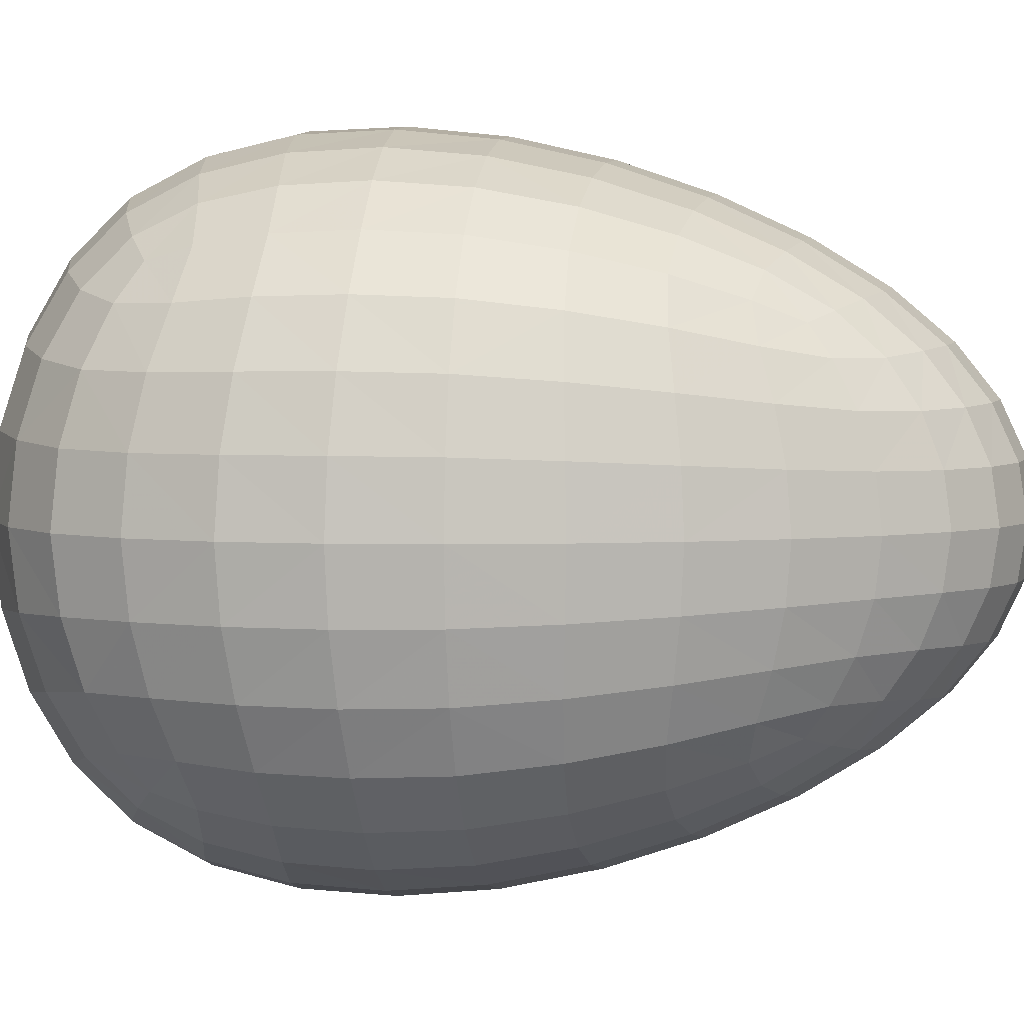
<metadata>
{"format":"obj","ext":"obj","renderer":"f3d","projection":"perspective","resolution":1024,"background":"white","views":[{"elev":4.4,"azim":99.2,"up":"+Z"}]}
</metadata>
<code>
o Cube
v 0.4958 -0.02636 0.4829
v 0.5897 -0.01744 0.4829
v 0.6782 0.009212 0.4829
v 0.7561 0.05353 0.4829
v 0.4958 -0.01744 0.5768
v 0.4958 0.009212 0.6653
v 0.4958 0.05353 0.7431
v 0.4019 -0.01744 0.4829
v 0.3133 0.009212 0.4829
v 0.2355 0.05353 0.4829
v 0.4958 -0.01744 0.389
v 0.4958 0.009212 0.3004
v 0.4958 0.05353 0.2226
v 0.5876 -0.008663 0.391
v 0.6742 0.01758 0.3955
v 0.7504 0.06118 0.4007
v 0.5831 0.01758 0.3044
v 0.6653 0.04215 0.3134
v 0.7371 0.08241 0.3242
v 0.5779 0.06118 0.2282
v 0.6544 0.08241 0.2415
v 0.7197 0.1155 0.259
v 0.5876 -0.008663 0.5747
v 0.5831 0.01758 0.6613
v 0.5779 0.06118 0.7375
v 0.6742 0.01758 0.5702
v 0.6653 0.04215 0.6523
v 0.6544 0.08241 0.7242
v 0.7504 0.06118 0.565
v 0.7371 0.08241 0.6415
v 0.7197 0.1155 0.7067
v 0.404 -0.008663 0.5747
v 0.3173 0.01758 0.5702
v 0.2411 0.06118 0.565
v 0.4085 0.01758 0.6613
v 0.3263 0.04215 0.6523
v 0.2545 0.08241 0.6415
v 0.4136 0.06118 0.7375
v 0.3371 0.08241 0.7242
v 0.2719 0.1155 0.7067
v 0.404 -0.008663 0.391
v 0.4085 0.01758 0.3044
v 0.4136 0.06118 0.2282
v 0.3173 0.01758 0.3955
v 0.3263 0.04215 0.3134
v 0.3371 0.08241 0.2415
v 0.2411 0.06118 0.4007
v 0.2545 0.08241 0.3242
v 0.2719 0.1155 0.259
v 0.4958 1.015 0.4829
v 0.4958 1.006 0.424
v 0.4958 0.9792 0.3662
v 0.4958 0.9348 0.3103
v 0.437 1.006 0.4829
v 0.3791 0.9792 0.4829
v 0.3232 0.9348 0.4829
v 0.4958 1.006 0.5417
v 0.4958 0.9792 0.5995
v 0.4958 0.9348 0.6554
v 0.5546 1.006 0.4829
v 0.6124 0.9792 0.4829
v 0.6683 0.9348 0.4829
v 0.554 0.997 0.4247
v 0.5531 0.9708 0.3675
v 0.5529 0.9272 0.3123
v 0.6112 0.9708 0.4255
v 0.609 0.9462 0.3697
v 0.6074 0.906 0.3167
v 0.6664 0.9272 0.4258
v 0.662 0.906 0.3713
v 0.6567 0.8729 0.322
v 0.4376 0.997 0.4247
v 0.3804 0.9708 0.4255
v 0.3252 0.9272 0.4258
v 0.4385 0.9708 0.3675
v 0.3826 0.9462 0.3697
v 0.3296 0.906 0.3713
v 0.4387 0.9272 0.3123
v 0.3842 0.906 0.3167
v 0.3349 0.8729 0.322
v 0.4376 0.997 0.541
v 0.4385 0.9708 0.5982
v 0.4387 0.9272 0.6534
v 0.3804 0.9708 0.5402
v 0.3826 0.9462 0.596
v 0.3842 0.906 0.6491
v 0.3252 0.9272 0.5399
v 0.3296 0.906 0.5944
v 0.3349 0.8729 0.6437
v 0.554 0.997 0.541
v 0.6112 0.9708 0.5402
v 0.6664 0.9272 0.5399
v 0.5531 0.9708 0.5982
v 0.609 0.9462 0.596
v 0.662 0.906 0.5944
v 0.5529 0.9272 0.6534
v 0.6074 0.906 0.6491
v 0.6567 0.8729 0.6437
v 0.8721 0.4942 0.4829
v 0.8656 0.4942 0.4065
v 0.8463 0.4942 0.3333
v 0.8143 0.4942 0.2664
v 0.8481 0.5998 0.4829
v 0.8134 0.7011 0.4829
v 0.7704 0.7936 0.4829
v 0.8656 0.4942 0.5592
v 0.8463 0.4942 0.6324
v 0.8143 0.4942 0.6993
v 0.8832 0.3886 0.4829
v 0.8792 0.2873 0.4829
v 0.8582 0.1948 0.4829
v 0.8761 0.3904 0.4055
v 0.8553 0.3941 0.3312
v 0.8213 0.3979 0.263
v 0.8718 0.2909 0.4058
v 0.8507 0.2987 0.3321
v 0.817 0.3073 0.2652
v 0.8508 0.2001 0.406
v 0.831 0.2123 0.3338
v 0.801 0.228 0.2709
v 0.8425 0.5979 0.4102
v 0.8088 0.6974 0.4153
v 0.7668 0.7883 0.4205
v 0.8253 0.5942 0.3407
v 0.7944 0.6897 0.3509
v 0.7559 0.7761 0.3617
v 0.7962 0.5905 0.2775
v 0.7699 0.6811 0.293
v 0.738 0.7603 0.31
v 0.8425 0.5979 0.5555
v 0.8253 0.5942 0.625
v 0.7962 0.5905 0.6882
v 0.8088 0.6974 0.5504
v 0.7944 0.6897 0.6148
v 0.7699 0.6811 0.6727
v 0.7668 0.7883 0.5452
v 0.7559 0.7761 0.6041
v 0.738 0.7603 0.6557
v 0.8761 0.3904 0.5602
v 0.8718 0.2909 0.5599
v 0.8508 0.2001 0.5597
v 0.8553 0.3941 0.6345
v 0.8507 0.2987 0.6336
v 0.831 0.2123 0.6319
v 0.8213 0.3979 0.7027
v 0.817 0.3073 0.7005
v 0.801 0.228 0.6948
v 0.4958 0.4942 0.8591
v 0.5721 0.4942 0.8527
v 0.6453 0.4942 0.8334
v 0.7122 0.4942 0.8014
v 0.4958 0.5998 0.8351
v 0.4958 0.7011 0.8005
v 0.4958 0.7936 0.7575
v 0.4194 0.4942 0.8527
v 0.3462 0.4942 0.8334
v 0.2794 0.4942 0.8014
v 0.4958 0.3886 0.8702
v 0.4958 0.2873 0.8663
v 0.4958 0.1948 0.8453
v 0.5731 0.3904 0.8632
v 0.6474 0.3941 0.8424
v 0.7156 0.3979 0.8084
v 0.5728 0.2909 0.8589
v 0.6465 0.2987 0.8378
v 0.7135 0.3073 0.8041
v 0.5726 0.2001 0.8379
v 0.6448 0.2123 0.8181
v 0.7077 0.228 0.7881
v 0.5684 0.5979 0.8295
v 0.5633 0.6974 0.7959
v 0.5582 0.7883 0.7538
v 0.6379 0.5942 0.8124
v 0.6277 0.6897 0.7815
v 0.617 0.7761 0.743
v 0.7012 0.5905 0.7833
v 0.6856 0.6811 0.757
v 0.6686 0.7603 0.7251
v 0.4231 0.5979 0.8295
v 0.3536 0.5942 0.8124
v 0.2904 0.5905 0.7833
v 0.4282 0.6974 0.7959
v 0.3639 0.6897 0.7815
v 0.3059 0.6811 0.757
v 0.4334 0.7883 0.7538
v 0.3746 0.7761 0.743
v 0.323 0.7603 0.7251
v 0.4184 0.3904 0.8632
v 0.4187 0.2909 0.8589
v 0.4189 0.2001 0.8379
v 0.3441 0.3941 0.8424
v 0.345 0.2987 0.8378
v 0.3467 0.2123 0.8181
v 0.2759 0.3979 0.8084
v 0.2781 0.3073 0.8041
v 0.2838 0.228 0.7881
v 0.1195 0.4942 0.4829
v 0.1259 0.4942 0.5592
v 0.1452 0.4942 0.6324
v 0.1772 0.4942 0.6993
v 0.1435 0.5998 0.4829
v 0.1781 0.7011 0.4829
v 0.2211 0.7936 0.4829
v 0.1259 0.4942 0.4065
v 0.1452 0.4942 0.3333
v 0.1772 0.4942 0.2664
v 0.1084 0.3886 0.4829
v 0.1123 0.2873 0.4829
v 0.1334 0.1948 0.4829
v 0.1155 0.3904 0.5602
v 0.1362 0.3941 0.6345
v 0.1702 0.3979 0.7027
v 0.1197 0.2909 0.5599
v 0.1409 0.2987 0.6336
v 0.1746 0.3073 0.7005
v 0.1407 0.2001 0.5597
v 0.1606 0.2123 0.6319
v 0.1905 0.228 0.6948
v 0.1491 0.5979 0.5555
v 0.1828 0.6974 0.5504
v 0.2248 0.7883 0.5452
v 0.1663 0.5942 0.625
v 0.1972 0.6897 0.6148
v 0.2357 0.7761 0.6041
v 0.1953 0.5905 0.6882
v 0.2217 0.6811 0.6727
v 0.2535 0.7603 0.6557
v 0.1491 0.5979 0.4102
v 0.1663 0.5942 0.3407
v 0.1953 0.5905 0.2775
v 0.1828 0.6974 0.4153
v 0.1972 0.6897 0.3509
v 0.2217 0.6811 0.293
v 0.2248 0.7883 0.4205
v 0.2357 0.7761 0.3617
v 0.2535 0.7603 0.31
v 0.1155 0.3904 0.4055
v 0.1197 0.2909 0.4058
v 0.1407 0.2001 0.406
v 0.1362 0.3941 0.3312
v 0.1409 0.2987 0.3321
v 0.1606 0.2123 0.3338
v 0.1702 0.3979 0.263
v 0.1746 0.3073 0.2652
v 0.1905 0.228 0.2709
v 0.4958 0.4942 0.1066
v 0.5721 0.4942 0.113
v 0.6453 0.4942 0.1323
v 0.7122 0.4942 0.1643
v 0.4958 0.3886 0.09547
v 0.4958 0.2873 0.09938
v 0.4958 0.1948 0.1204
v 0.4194 0.4942 0.113
v 0.3462 0.4942 0.1323
v 0.2794 0.4942 0.1643
v 0.4958 0.5998 0.1306
v 0.4958 0.7011 0.1652
v 0.4958 0.7936 0.2082
v 0.5684 0.5979 0.1362
v 0.6379 0.5942 0.1533
v 0.7012 0.5905 0.1824
v 0.5633 0.6974 0.1699
v 0.6277 0.6897 0.1842
v 0.6856 0.6811 0.2087
v 0.5582 0.7883 0.2119
v 0.617 0.7761 0.2228
v 0.6686 0.7603 0.2406
v 0.5731 0.3904 0.1026
v 0.5728 0.2909 0.1068
v 0.5726 0.2001 0.1278
v 0.6474 0.3941 0.1233
v 0.6465 0.2987 0.1279
v 0.6448 0.2123 0.1476
v 0.7156 0.3979 0.1573
v 0.7135 0.3073 0.1616
v 0.7077 0.228 0.1776
v 0.4184 0.3904 0.1026
v 0.3441 0.3941 0.1233
v 0.2759 0.3979 0.1573
v 0.4187 0.2909 0.1068
v 0.345 0.2987 0.1279
v 0.2781 0.3073 0.1616
v 0.4189 0.2001 0.1278
v 0.3467 0.2123 0.1476
v 0.2838 0.228 0.1776
v 0.4231 0.5979 0.1362
v 0.4282 0.6974 0.1699
v 0.4334 0.7883 0.2119
v 0.3536 0.5942 0.1533
v 0.3639 0.6897 0.1842
v 0.3746 0.7761 0.2228
v 0.2904 0.5905 0.1824
v 0.3059 0.6811 0.2087
v 0.323 0.7603 0.2406
v 0.7698 0.1631 0.2717
v 0.7939 0.1389 0.3325
v 0.811 0.122 0.4048
v 0.8178 0.1154 0.4829
v 0.811 0.122 0.5609
v 0.7939 0.1389 0.6332
v 0.7698 0.1631 0.694
v 0.707 0.1631 0.2088
v 0.6462 0.1389 0.1847
v 0.5739 0.122 0.1676
v 0.4958 0.1154 0.1608
v 0.4177 0.122 0.1676
v 0.3454 0.1389 0.1847
v 0.2846 0.1631 0.2088
v 0.7602 0.2368 0.2185
v 0.7711 0.3118 0.2075
v 0.7746 0.3997 0.204
v 0.7696 0.4942 0.2091
v 0.755 0.5886 0.2236
v 0.734 0.6766 0.2446
v 0.71 0.7516 0.2687
v 0.707 0.1631 0.7569
v 0.6462 0.1389 0.781
v 0.5739 0.122 0.7981
v 0.4958 0.1154 0.8049
v 0.4177 0.122 0.7981
v 0.3454 0.1389 0.781
v 0.2846 0.1631 0.7569
v 0.7602 0.2368 0.7473
v 0.7711 0.3118 0.7582
v 0.7746 0.3997 0.7617
v 0.7696 0.4942 0.7566
v 0.755 0.5886 0.7421
v 0.734 0.6766 0.7211
v 0.71 0.7516 0.697
v 0.2217 0.1631 0.694
v 0.1976 0.1389 0.6332
v 0.1805 0.122 0.5609
v 0.1737 0.1154 0.4829
v 0.1805 0.122 0.4048
v 0.1976 0.1389 0.3325
v 0.2217 0.1631 0.2717
v 0.2314 0.2368 0.7473
v 0.2204 0.3118 0.7582
v 0.217 0.3997 0.7617
v 0.222 0.4942 0.7566
v 0.2366 0.5886 0.7421
v 0.2575 0.6766 0.7211
v 0.2816 0.7516 0.697
v 0.2314 0.2368 0.2185
v 0.2204 0.3118 0.2075
v 0.217 0.3997 0.204
v 0.222 0.4942 0.2091
v 0.2366 0.5886 0.2236
v 0.2575 0.6766 0.2446
v 0.2816 0.7516 0.2687
v 0.7003 0.8252 0.3219
v 0.7112 0.8494 0.3695
v 0.7186 0.8663 0.4244
v 0.7213 0.8729 0.4829
v 0.7186 0.8663 0.5413
v 0.7112 0.8494 0.5962
v 0.7003 0.8252 0.6438
v 0.6567 0.8252 0.2783
v 0.6091 0.8494 0.2674
v 0.5542 0.8663 0.2601
v 0.4958 0.8729 0.2573
v 0.4373 0.8663 0.2601
v 0.3824 0.8494 0.2674
v 0.3348 0.8252 0.2783
v 0.6567 0.8252 0.6874
v 0.6091 0.8494 0.6983
v 0.5542 0.8663 0.7056
v 0.4958 0.8729 0.7084
v 0.4373 0.8663 0.7056
v 0.3824 0.8494 0.6983
v 0.3348 0.8252 0.6874
v 0.2912 0.8252 0.6438
v 0.2803 0.8494 0.5962
v 0.273 0.8663 0.5413
v 0.2702 0.8729 0.4829
v 0.273 0.8663 0.4244
v 0.2803 0.8494 0.3695
v 0.2912 0.8252 0.3219
v 0.7466 0.1867 0.232
v 0.7466 0.1867 0.7337
v 0.245 0.1867 0.7337
v 0.245 0.1867 0.232
v 0.6894 0.8016 0.2892
v 0.6894 0.8016 0.6765
v 0.3021 0.8016 0.6765
v 0.3021 0.8016 0.2892
f 1 14 2
f 2 15 3
f 3 16 4
f 4 297 298
f 11 17 14
f 14 18 15
f 15 19 16
f 16 296 297
f 12 20 17
f 17 21 18
f 18 22 19
f 19 295 296
f 13 304 20
f 20 303 21
f 21 302 22
f 22 379 295
f 1 23 5
f 5 24 6
f 6 25 7
f 7 318 319
f 2 26 23
f 23 27 24
f 24 28 25
f 25 317 318
f 3 29 26
f 26 30 27
f 27 31 28
f 28 316 317
f 4 299 29
f 29 300 30
f 30 301 31
f 31 380 316
f 1 32 8
f 8 33 9
f 9 34 10
f 10 332 333
f 5 35 32
f 32 36 33
f 33 37 34
f 34 331 332
f 6 38 35
f 35 39 36
f 36 40 37
f 37 330 331
f 7 320 38
f 38 321 39
f 39 322 40
f 40 381 330
f 1 41 11
f 11 42 12
f 12 43 13
f 13 306 305
f 8 44 41
f 41 45 42
f 42 46 43
f 43 307 306
f 9 47 44
f 44 48 45
f 45 49 46
f 46 308 307
f 10 334 47
f 47 335 48
f 48 336 49
f 49 382 308
f 60 51 50
f 63 52 51
f 64 53 52
f 65 361 53
f 61 63 60
f 66 64 63
f 67 65 64
f 68 360 65
f 62 66 61
f 69 67 66
f 70 68 67
f 71 359 68
f 354 69 62
f 353 70 69
f 352 71 70
f 351 358 71
f 51 54 50
f 72 55 54
f 73 56 55
f 74 375 56
f 52 72 51
f 75 73 72
f 76 74 73
f 77 376 74
f 53 75 52
f 78 76 75
f 79 77 76
f 80 377 77
f 361 78 53
f 362 79 78
f 363 80 79
f 364 378 80
f 54 57 50
f 81 58 57
f 82 59 58
f 83 368 59
f 55 81 54
f 84 82 81
f 85 83 82
f 86 369 83
f 56 84 55
f 87 85 84
f 88 86 85
f 89 370 86
f 375 87 56
f 374 88 87
f 373 89 88
f 372 371 89
f 57 60 50
f 90 61 60
f 91 62 61
f 92 354 62
f 58 90 57
f 93 91 90
f 94 92 91
f 95 355 92
f 59 93 58
f 96 94 93
f 97 95 94
f 98 356 95
f 368 96 59
f 367 97 96
f 366 98 97
f 365 357 98
f 99 112 100
f 100 113 101
f 101 114 102
f 102 311 312
f 109 115 112
f 112 116 113
f 113 117 114
f 114 310 311
f 110 118 115
f 115 119 116
f 116 120 117
f 117 309 310
f 111 297 118
f 118 296 119
f 119 295 120
f 120 379 309
f 99 121 103
f 103 122 104
f 104 123 105
f 105 353 354
f 100 124 121
f 121 125 122
f 122 126 123
f 123 352 353
f 101 127 124
f 124 128 125
f 125 129 126
f 126 351 352
f 102 313 127
f 127 314 128
f 128 315 129
f 129 383 351
f 99 130 106
f 106 131 107
f 107 132 108
f 108 327 326
f 103 133 130
f 130 134 131
f 131 135 132
f 132 328 327
f 104 136 133
f 133 137 134
f 134 138 135
f 135 329 328
f 105 355 136
f 136 356 137
f 137 357 138
f 138 384 329
f 99 139 109
f 109 140 110
f 110 141 111
f 111 299 298
f 106 142 139
f 139 143 140
f 140 144 141
f 141 300 299
f 107 145 142
f 142 146 143
f 143 147 144
f 144 301 300
f 108 325 145
f 145 324 146
f 146 323 147
f 147 380 301
f 148 161 149
f 149 162 150
f 150 163 151
f 151 325 326
f 158 164 161
f 161 165 162
f 162 166 163
f 163 324 325
f 159 167 164
f 164 168 165
f 165 169 166
f 166 323 324
f 160 318 167
f 167 317 168
f 168 316 169
f 169 380 323
f 148 170 152
f 152 171 153
f 153 172 154
f 154 367 368
f 149 173 170
f 170 174 171
f 171 175 172
f 172 366 367
f 150 176 173
f 173 177 174
f 174 178 175
f 175 365 366
f 151 327 176
f 176 328 177
f 177 329 178
f 178 384 365
f 148 179 155
f 155 180 156
f 156 181 157
f 157 341 340
f 152 182 179
f 179 183 180
f 180 184 181
f 181 342 341
f 153 185 182
f 182 186 183
f 183 187 184
f 184 343 342
f 154 369 185
f 185 370 186
f 186 371 187
f 187 385 343
f 148 188 158
f 158 189 159
f 159 190 160
f 160 320 319
f 155 191 188
f 188 192 189
f 189 193 190
f 190 321 320
f 156 194 191
f 191 195 192
f 192 196 193
f 193 322 321
f 157 339 194
f 194 338 195
f 195 337 196
f 196 381 322
f 197 210 198
f 198 211 199
f 199 212 200
f 200 339 340
f 207 213 210
f 210 214 211
f 211 215 212
f 212 338 339
f 208 216 213
f 213 217 214
f 214 218 215
f 215 337 338
f 209 332 216
f 216 331 217
f 217 330 218
f 218 381 337
f 197 219 201
f 201 220 202
f 202 221 203
f 203 374 375
f 198 222 219
f 219 223 220
f 220 224 221
f 221 373 374
f 199 225 222
f 222 226 223
f 223 227 224
f 224 372 373
f 200 341 225
f 225 342 226
f 226 343 227
f 227 385 372
f 197 228 204
f 204 229 205
f 205 230 206
f 206 348 347
f 201 231 228
f 228 232 229
f 229 233 230
f 230 349 348
f 202 234 231
f 231 235 232
f 232 236 233
f 233 350 349
f 203 376 234
f 234 377 235
f 235 378 236
f 236 386 350
f 197 237 207
f 207 238 208
f 208 239 209
f 209 334 333
f 204 240 237
f 237 241 238
f 238 242 239
f 239 335 334
f 205 243 240
f 240 244 241
f 241 245 242
f 242 336 335
f 206 346 243
f 243 345 244
f 244 344 245
f 245 382 336
f 246 259 247
f 247 260 248
f 248 261 249
f 249 313 312
f 256 262 259
f 259 263 260
f 260 264 261
f 261 314 313
f 257 265 262
f 262 266 263
f 263 267 264
f 264 315 314
f 258 360 265
f 265 359 266
f 266 358 267
f 267 383 315
f 246 268 250
f 250 269 251
f 251 270 252
f 252 304 305
f 247 271 268
f 268 272 269
f 269 273 270
f 270 303 304
f 248 274 271
f 271 275 272
f 272 276 273
f 273 302 303
f 249 311 274
f 274 310 275
f 275 309 276
f 276 379 302
f 246 277 253
f 253 278 254
f 254 279 255
f 255 346 347
f 250 280 277
f 277 281 278
f 278 282 279
f 279 345 346
f 251 283 280
f 280 284 281
f 281 285 282
f 282 344 345
f 252 306 283
f 283 307 284
f 284 308 285
f 285 382 344
f 246 286 256
f 256 287 257
f 257 288 258
f 258 362 361
f 253 289 286
f 286 290 287
f 287 291 288
f 288 363 362
f 254 292 289
f 289 293 290
f 290 294 291
f 291 364 363
f 255 348 292
f 292 349 293
f 293 350 294
f 294 386 364
f 1 11 14
f 2 14 15
f 3 15 16
f 4 16 297
f 11 12 17
f 14 17 18
f 15 18 19
f 16 19 296
f 12 13 20
f 17 20 21
f 18 21 22
f 19 22 295
f 13 305 304
f 20 304 303
f 21 303 302
f 22 302 379
f 1 2 23
f 5 23 24
f 6 24 25
f 7 25 318
f 2 3 26
f 23 26 27
f 24 27 28
f 25 28 317
f 3 4 29
f 26 29 30
f 27 30 31
f 28 31 316
f 4 298 299
f 29 299 300
f 30 300 301
f 31 301 380
f 1 5 32
f 8 32 33
f 9 33 34
f 10 34 332
f 5 6 35
f 32 35 36
f 33 36 37
f 34 37 331
f 6 7 38
f 35 38 39
f 36 39 40
f 37 40 330
f 7 319 320
f 38 320 321
f 39 321 322
f 40 322 381
f 1 8 41
f 11 41 42
f 12 42 43
f 13 43 306
f 8 9 44
f 41 44 45
f 42 45 46
f 43 46 307
f 9 10 47
f 44 47 48
f 45 48 49
f 46 49 308
f 10 333 334
f 47 334 335
f 48 335 336
f 49 336 382
f 60 63 51
f 63 64 52
f 64 65 53
f 65 360 361
f 61 66 63
f 66 67 64
f 67 68 65
f 68 359 360
f 62 69 66
f 69 70 67
f 70 71 68
f 71 358 359
f 354 353 69
f 353 352 70
f 352 351 71
f 351 383 358
f 51 72 54
f 72 73 55
f 73 74 56
f 74 376 375
f 52 75 72
f 75 76 73
f 76 77 74
f 77 377 376
f 53 78 75
f 78 79 76
f 79 80 77
f 80 378 377
f 361 362 78
f 362 363 79
f 363 364 80
f 364 386 378
f 54 81 57
f 81 82 58
f 82 83 59
f 83 369 368
f 55 84 81
f 84 85 82
f 85 86 83
f 86 370 369
f 56 87 84
f 87 88 85
f 88 89 86
f 89 371 370
f 375 374 87
f 374 373 88
f 373 372 89
f 372 385 371
f 57 90 60
f 90 91 61
f 91 92 62
f 92 355 354
f 58 93 90
f 93 94 91
f 94 95 92
f 95 356 355
f 59 96 93
f 96 97 94
f 97 98 95
f 98 357 356
f 368 367 96
f 367 366 97
f 366 365 98
f 365 384 357
f 99 109 112
f 100 112 113
f 101 113 114
f 102 114 311
f 109 110 115
f 112 115 116
f 113 116 117
f 114 117 310
f 110 111 118
f 115 118 119
f 116 119 120
f 117 120 309
f 111 298 297
f 118 297 296
f 119 296 295
f 120 295 379
f 99 100 121
f 103 121 122
f 104 122 123
f 105 123 353
f 100 101 124
f 121 124 125
f 122 125 126
f 123 126 352
f 101 102 127
f 124 127 128
f 125 128 129
f 126 129 351
f 102 312 313
f 127 313 314
f 128 314 315
f 129 315 383
f 99 103 130
f 106 130 131
f 107 131 132
f 108 132 327
f 103 104 133
f 130 133 134
f 131 134 135
f 132 135 328
f 104 105 136
f 133 136 137
f 134 137 138
f 135 138 329
f 105 354 355
f 136 355 356
f 137 356 357
f 138 357 384
f 99 106 139
f 109 139 140
f 110 140 141
f 111 141 299
f 106 107 142
f 139 142 143
f 140 143 144
f 141 144 300
f 107 108 145
f 142 145 146
f 143 146 147
f 144 147 301
f 108 326 325
f 145 325 324
f 146 324 323
f 147 323 380
f 148 158 161
f 149 161 162
f 150 162 163
f 151 163 325
f 158 159 164
f 161 164 165
f 162 165 166
f 163 166 324
f 159 160 167
f 164 167 168
f 165 168 169
f 166 169 323
f 160 319 318
f 167 318 317
f 168 317 316
f 169 316 380
f 148 149 170
f 152 170 171
f 153 171 172
f 154 172 367
f 149 150 173
f 170 173 174
f 171 174 175
f 172 175 366
f 150 151 176
f 173 176 177
f 174 177 178
f 175 178 365
f 151 326 327
f 176 327 328
f 177 328 329
f 178 329 384
f 148 152 179
f 155 179 180
f 156 180 181
f 157 181 341
f 152 153 182
f 179 182 183
f 180 183 184
f 181 184 342
f 153 154 185
f 182 185 186
f 183 186 187
f 184 187 343
f 154 368 369
f 185 369 370
f 186 370 371
f 187 371 385
f 148 155 188
f 158 188 189
f 159 189 190
f 160 190 320
f 155 156 191
f 188 191 192
f 189 192 193
f 190 193 321
f 156 157 194
f 191 194 195
f 192 195 196
f 193 196 322
f 157 340 339
f 194 339 338
f 195 338 337
f 196 337 381
f 197 207 210
f 198 210 211
f 199 211 212
f 200 212 339
f 207 208 213
f 210 213 214
f 211 214 215
f 212 215 338
f 208 209 216
f 213 216 217
f 214 217 218
f 215 218 337
f 209 333 332
f 216 332 331
f 217 331 330
f 218 330 381
f 197 198 219
f 201 219 220
f 202 220 221
f 203 221 374
f 198 199 222
f 219 222 223
f 220 223 224
f 221 224 373
f 199 200 225
f 222 225 226
f 223 226 227
f 224 227 372
f 200 340 341
f 225 341 342
f 226 342 343
f 227 343 385
f 197 201 228
f 204 228 229
f 205 229 230
f 206 230 348
f 201 202 231
f 228 231 232
f 229 232 233
f 230 233 349
f 202 203 234
f 231 234 235
f 232 235 236
f 233 236 350
f 203 375 376
f 234 376 377
f 235 377 378
f 236 378 386
f 197 204 237
f 207 237 238
f 208 238 239
f 209 239 334
f 204 205 240
f 237 240 241
f 238 241 242
f 239 242 335
f 205 206 243
f 240 243 244
f 241 244 245
f 242 245 336
f 206 347 346
f 243 346 345
f 244 345 344
f 245 344 382
f 246 256 259
f 247 259 260
f 248 260 261
f 249 261 313
f 256 257 262
f 259 262 263
f 260 263 264
f 261 264 314
f 257 258 265
f 262 265 266
f 263 266 267
f 264 267 315
f 258 361 360
f 265 360 359
f 266 359 358
f 267 358 383
f 246 247 268
f 250 268 269
f 251 269 270
f 252 270 304
f 247 248 271
f 268 271 272
f 269 272 273
f 270 273 303
f 248 249 274
f 271 274 275
f 272 275 276
f 273 276 302
f 249 312 311
f 274 311 310
f 275 310 309
f 276 309 379
f 246 250 277
f 253 277 278
f 254 278 279
f 255 279 346
f 250 251 280
f 277 280 281
f 278 281 282
f 279 282 345
f 251 252 283
f 280 283 284
f 281 284 285
f 282 285 344
f 252 305 306
f 283 306 307
f 284 307 308
f 285 308 382
f 246 253 286
f 256 286 287
f 257 287 288
f 258 288 362
f 253 254 289
f 286 289 290
f 287 290 291
f 288 291 363
f 254 255 292
f 289 292 293
f 290 293 294
f 291 294 364
f 255 347 348
f 292 348 349
f 293 349 350
f 294 350 386

</code>
